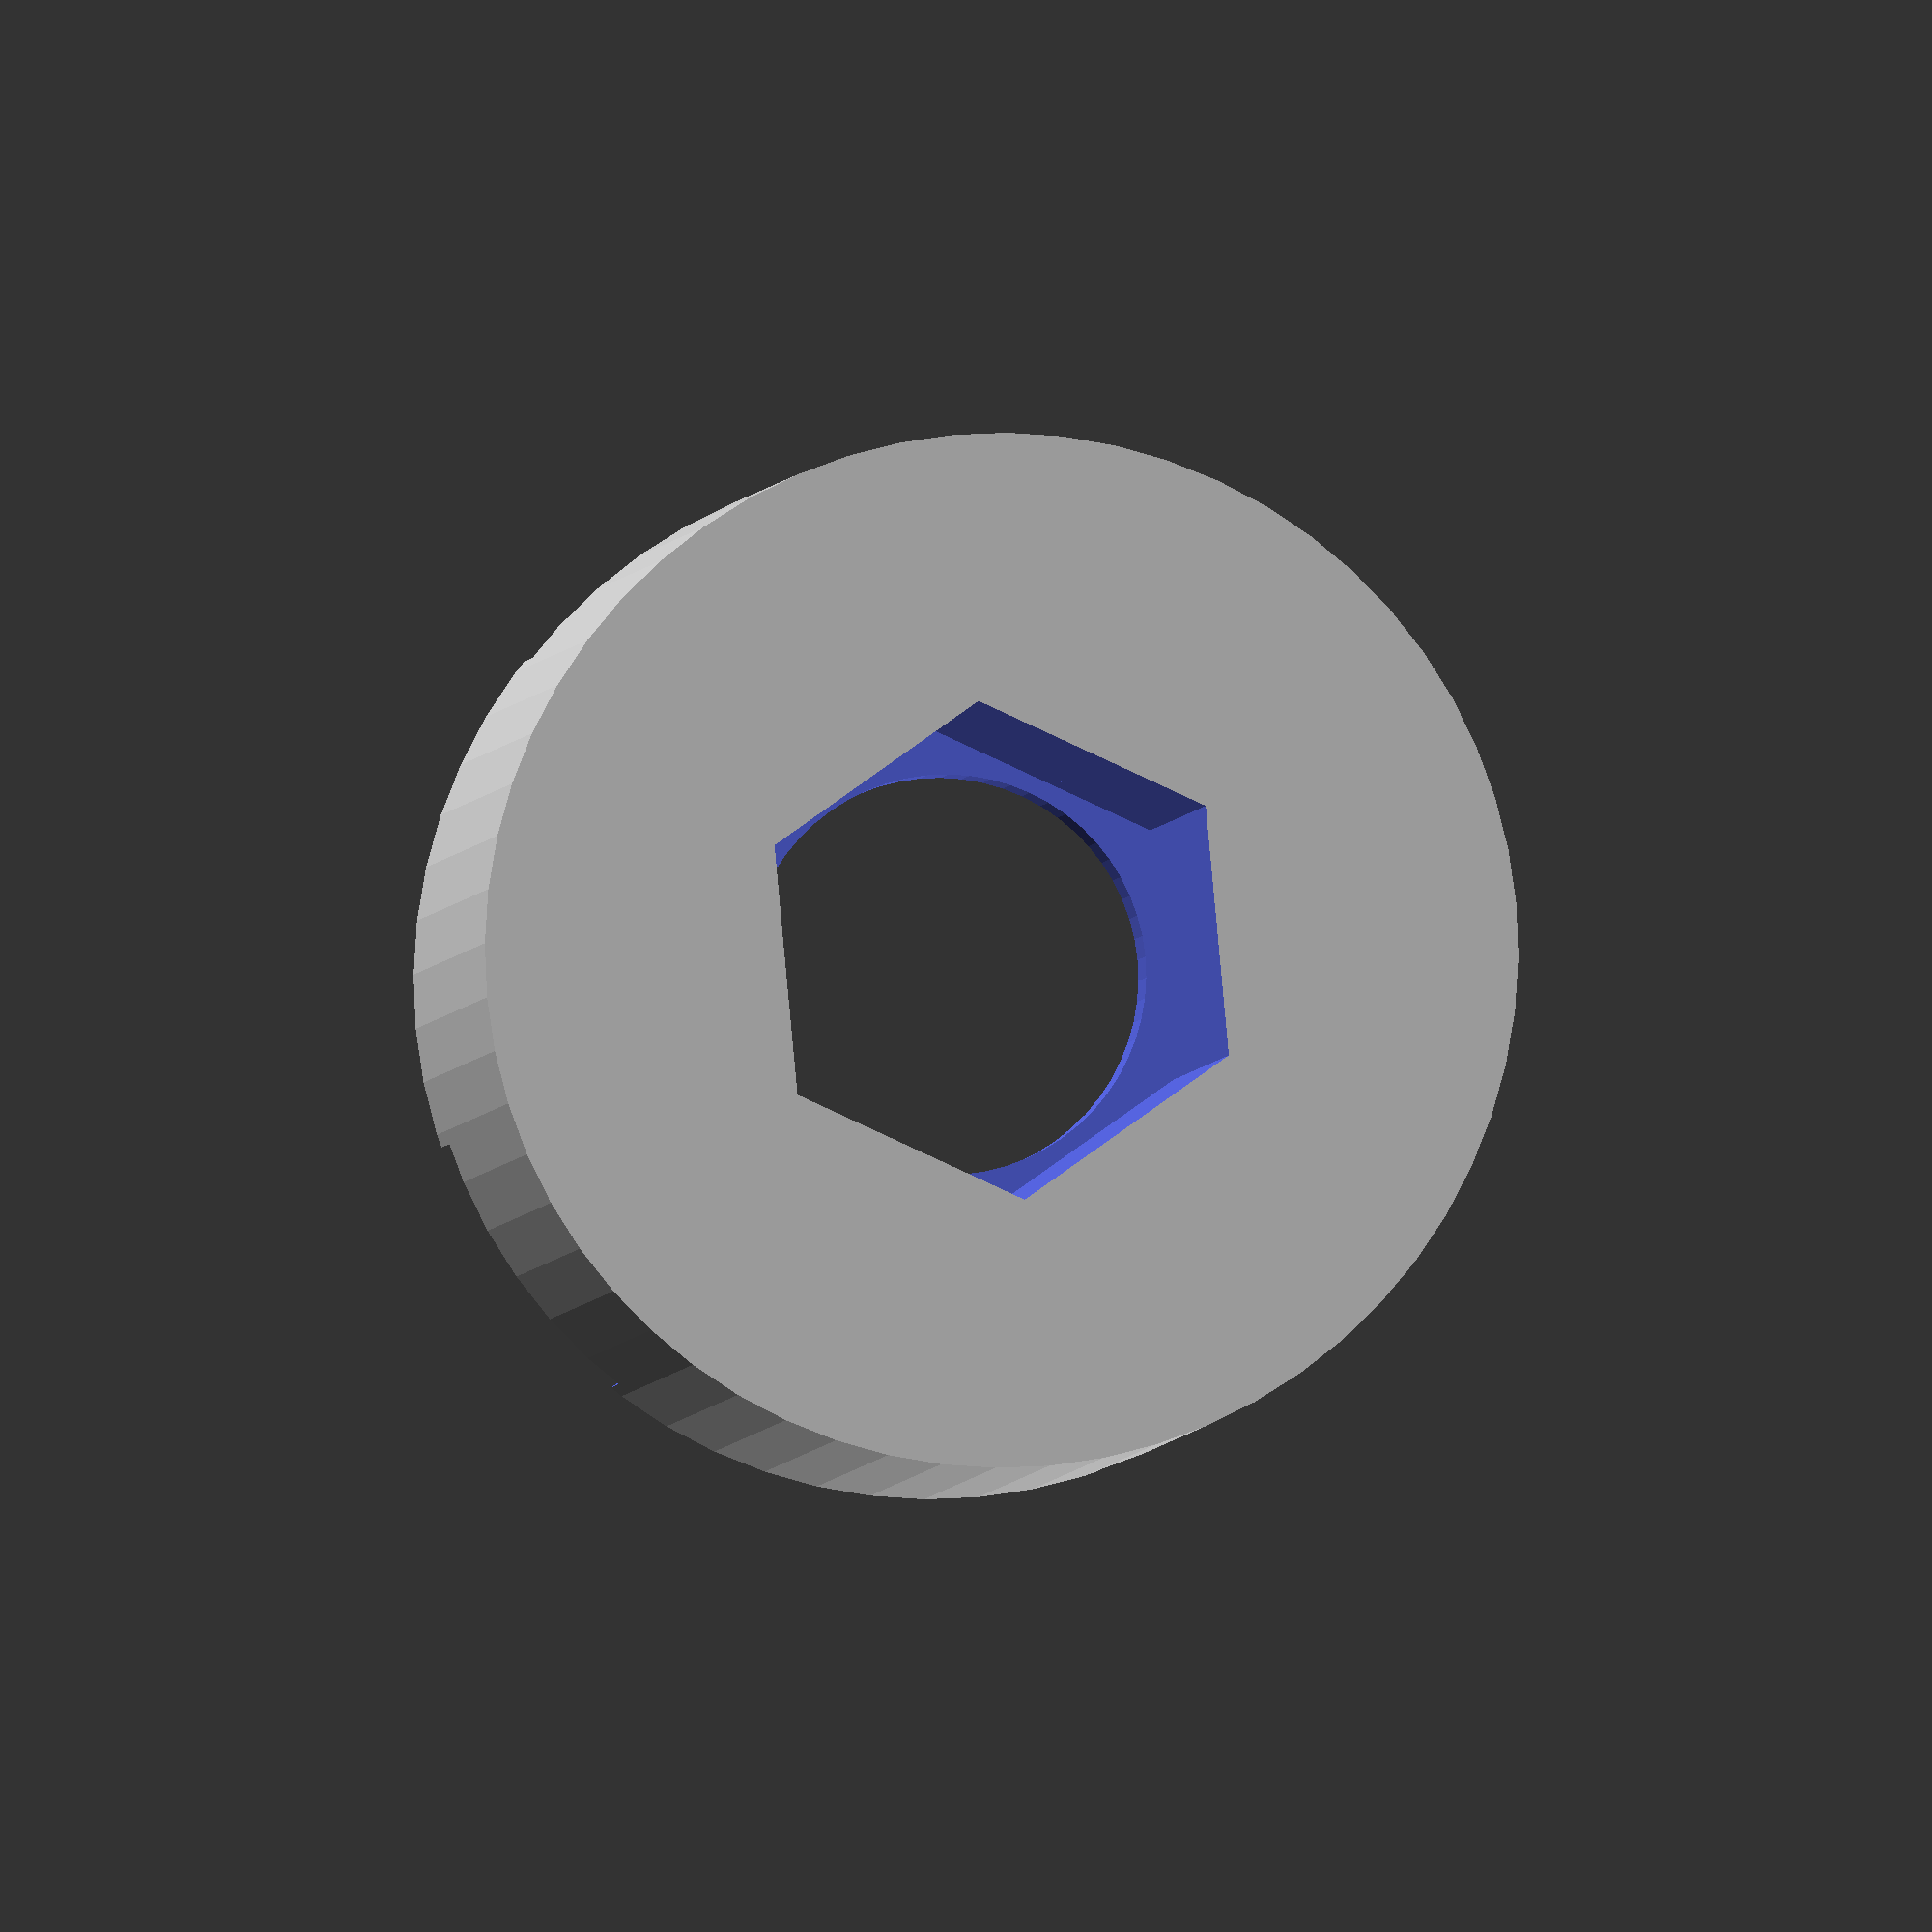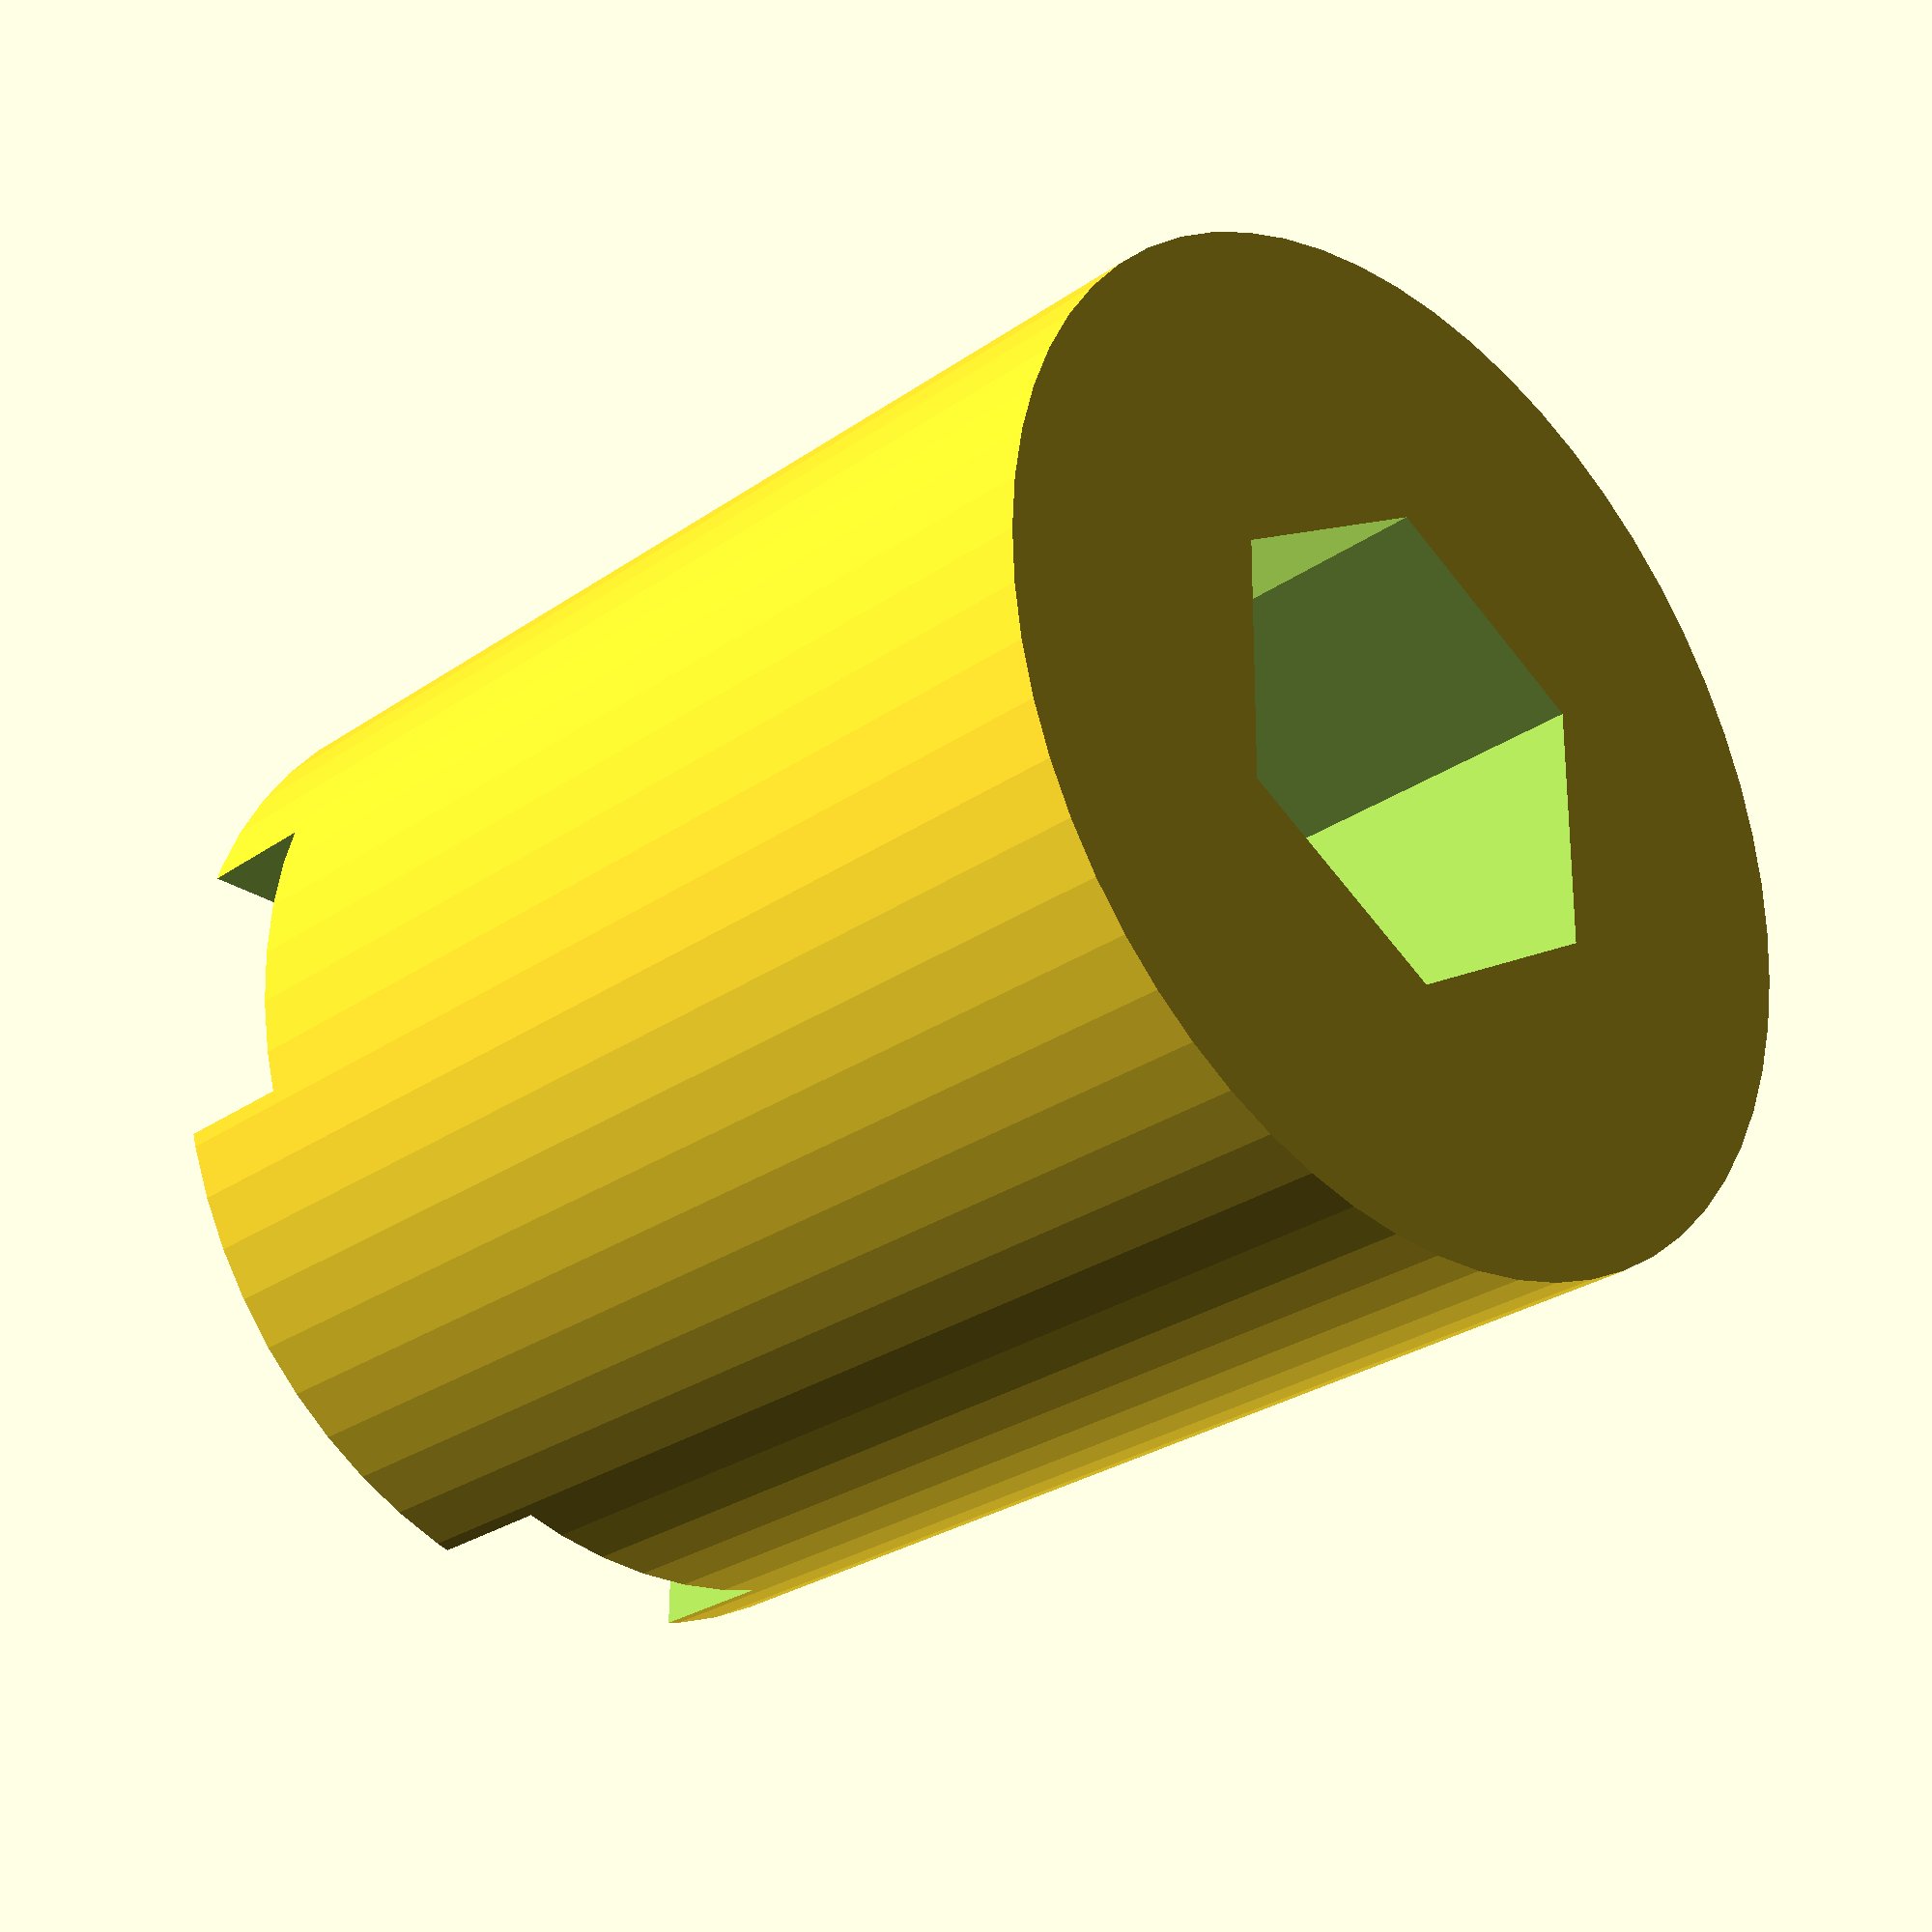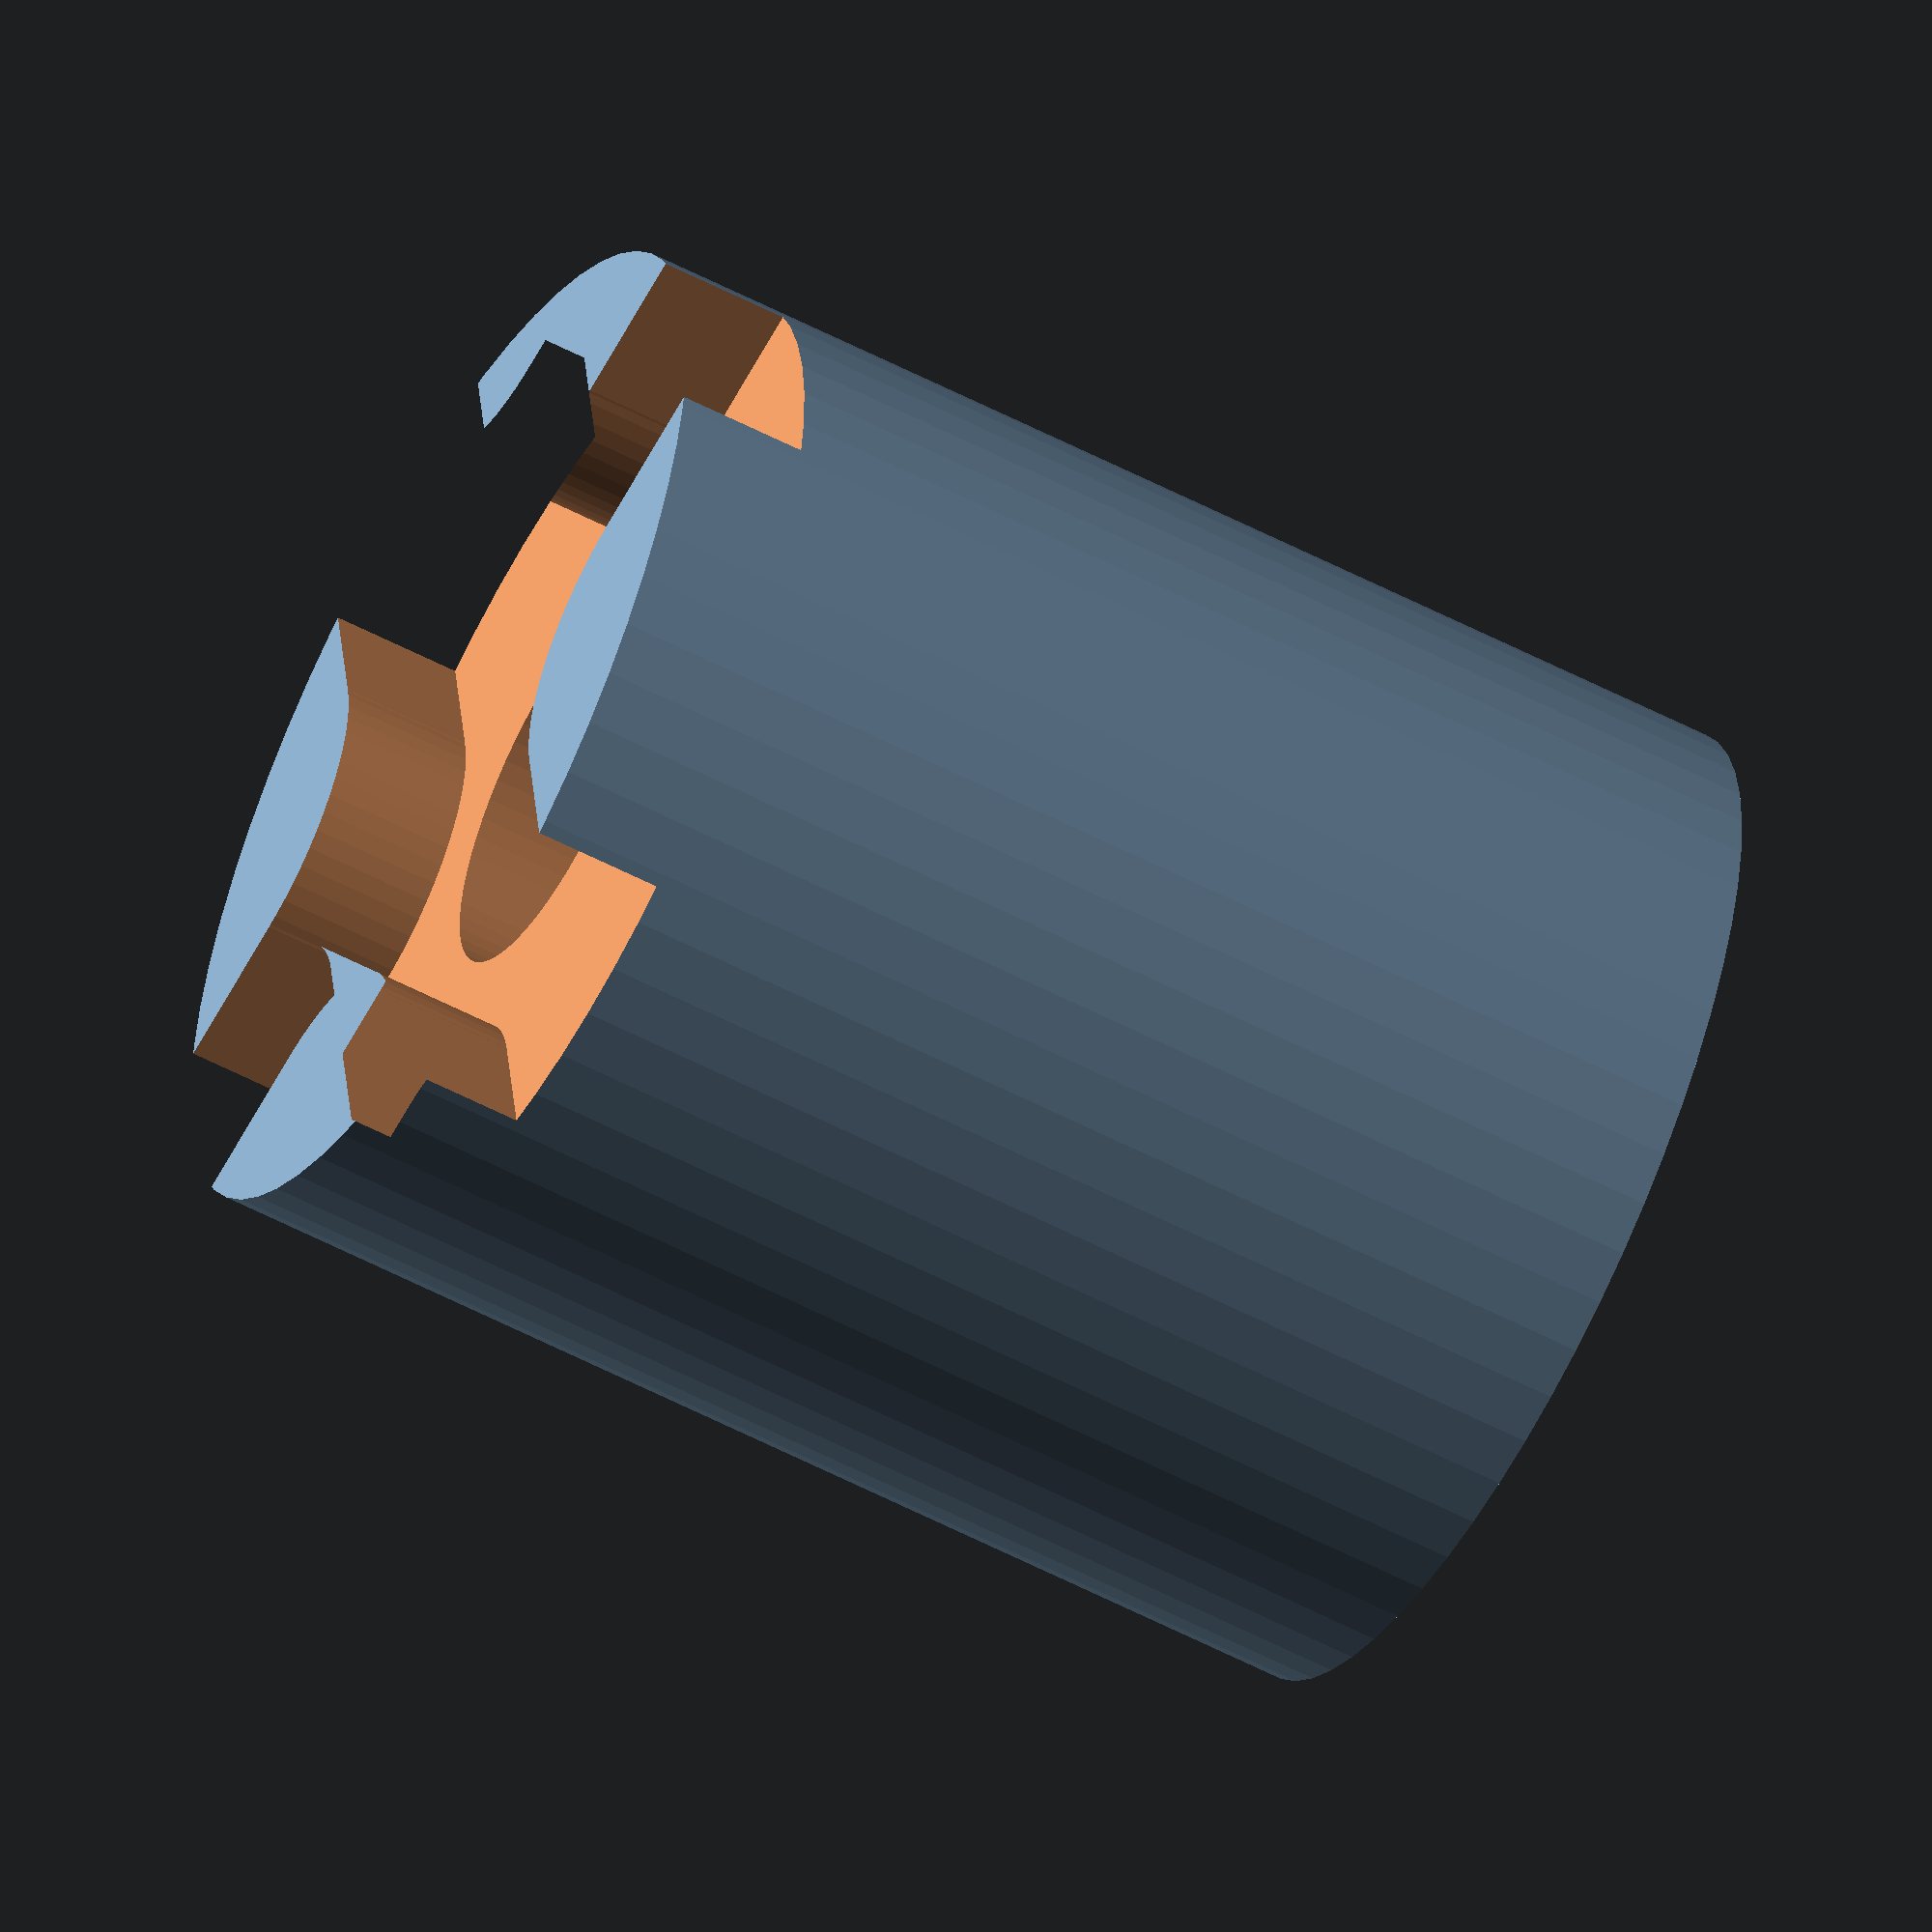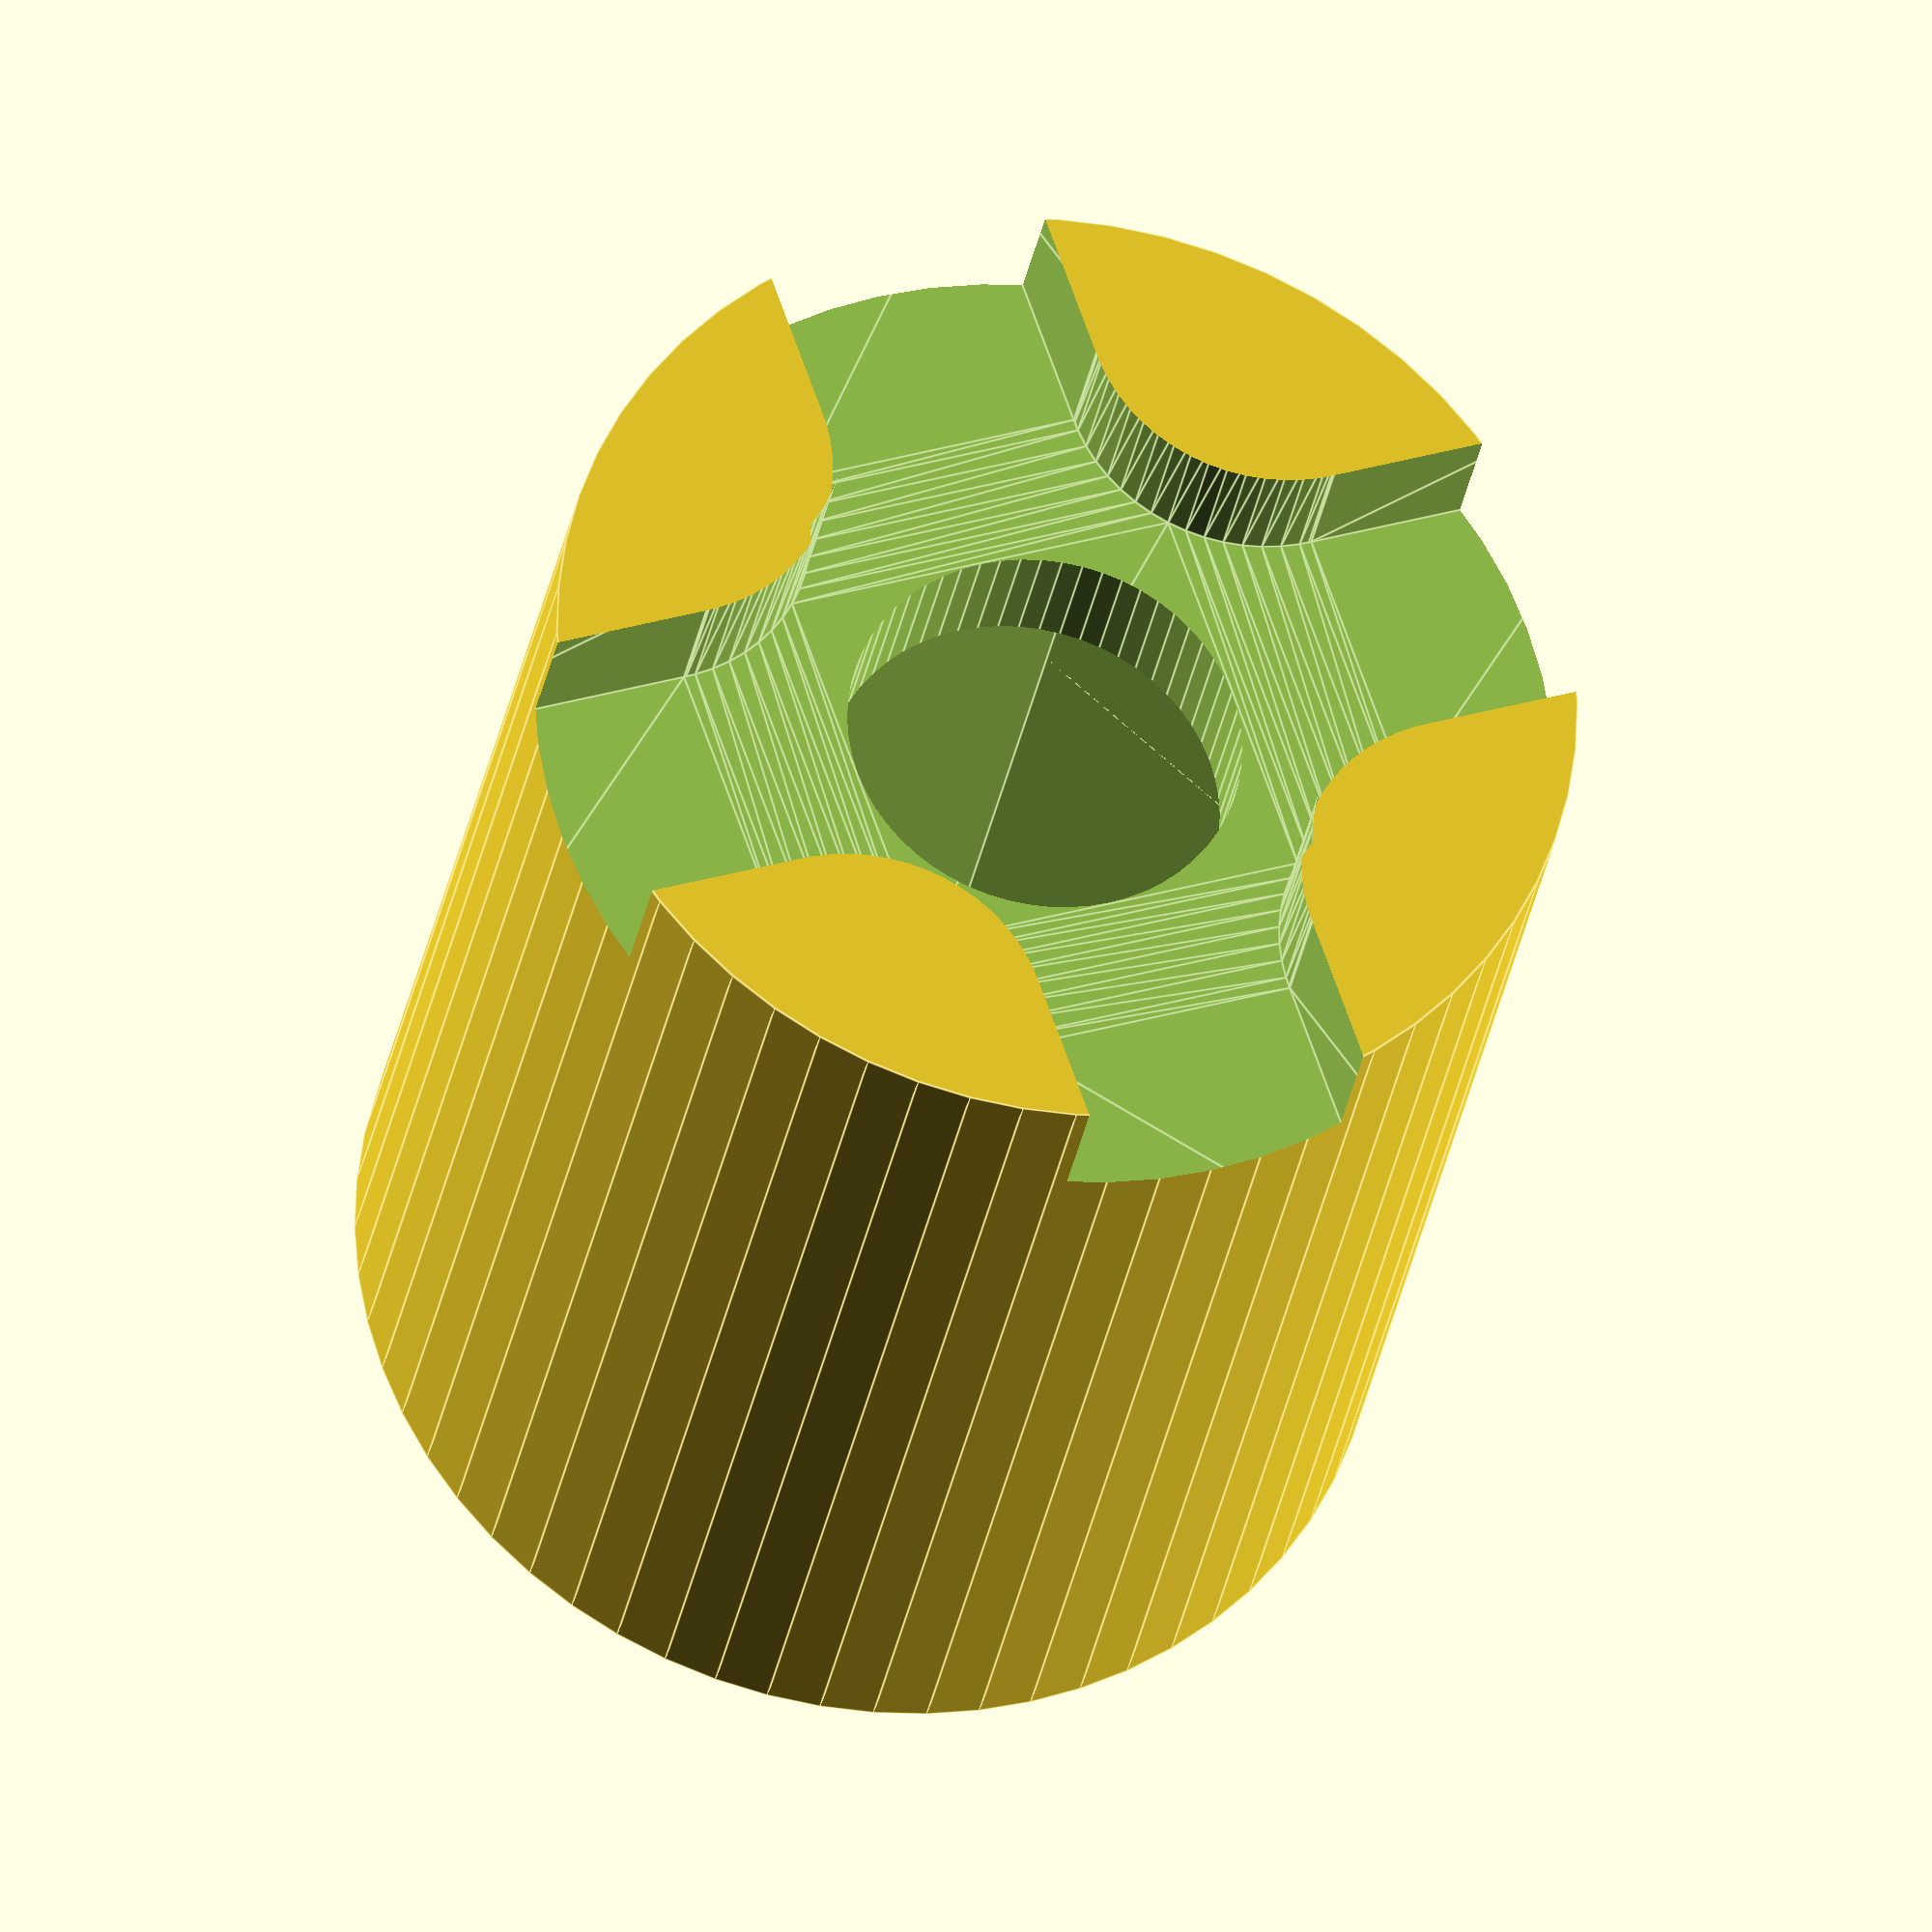
<openscad>
servoHeight = 11.8;
servoWidth = 23.2;
pegGap = 1.6;
pegDiameter = 3.5;
pegHeight = 4;

largeSpokeOffset = 16.2;
//
//   largeSpokeOffset
//          |
//          v
// |    .[----o--].       |  ]- servoHeight \
// |    ^     ^   ^       |                 |- heightToRod
// |    |     |   |       |                 |
// |   peg    |  peg      |                 /
//          center
//
//  <---- blindWidth ---->


// 45.5
blindWidth = 55;
heightToRod = 21;

partThickness = 10;

servoPosX = (blindWidth / 2) - largeSpokeOffset;

// linear_extrude(partThickness) {
//     difference() {
//         square([blindWidth, heightToRod + servoHeight / 2]);
//
//         translate([servoPosX, heightToRod - servoHeight / 2 - .5]) {
//             square([servoWidth, servoHeight + .5]);
//         }
//         translate([blindWidth / 2, 0]) {
//             resize([blindWidth - 8, heightToRod]) {
//                 circle($fn=60);
//             }
//         }
//     }
// }
//
// linear_extrude(partThickness + pegHeight) {
//     translate([servoPosX, 0]) {
//         translate([0, heightToRod]) {
//             translate([-pegDiameter/2 - pegGap, 0]) {
//                 circle(d=pegDiameter, $fn=60);
//             }
//             translate([servoWidth + pegDiameter/2 + pegGap, 0]) {
//                 circle(d=pegDiameter, $fn=60);
//             }
//         }
//     }
// }


gearDiameter = 5.5;
gearDepth = 3;
splineCount = 22;
hexDiameter = 7.5; // (enclosing circle)
screwDiameter = 3;
screwHeadDiameter = 6;

translate([/*servoPosX + servoWidth / 2*/blindWidth / 2, heightToRod]) {
    difference() {
        cylinder(h=gearDepth + 1 + 14, d=hexDiameter + 8, $fn=60);

        // linear_extrude(gearDepth) {
        //     Star(splineCount, gearDiameter / 2, (gearDiameter-.4) / 2);
        // }

        cylinder(h=40, d=screwDiameter, $fn=60);
        translate([0, 0, gearDepth + 1]) {
            cylinder(h=3, d=screwHeadDiameter, $fn=60);

            translate([0, 0, 2]) {
                cylinder(h=20, d=hexDiameter, $fn=6);
            }
        }
        translate([0, 0, 0]) {
            cylinder(h=7, d=screwHeadDiameter, $fn=60);

            translate([0, 0, 4]) {
                cylinder(h=20, d=hexDiameter, $fn=6);
            }
        }

        translate([0, 0, -1])
        linear_extrude(2 + 1) {
            offset(0.2, $fn=40) {
                difference() {
                    paddleWidth = 4;
                    centerSquareOverlap = 6;
                    centerSquareWidth = paddleWidth + centerSquareOverlap * 2;

                    union() {
                        square([paddleWidth, 20], center=true);
                        square([20, paddleWidth], center=true);

                        square(centerSquareWidth, center=true);
                    }

                    for (deg=[0:90:270]) {
                        rotate(deg + 45, [0, 0, 1]) {
                            translate([sqrt(2 * pow((centerSquareWidth - centerSquareOverlap) / 2, 2)), 0]) {
                                circle(d=centerSquareOverlap, $fn=60);
                                rotate(45, [0, 0, 1]) {
                                    translate([-centerSquareOverlap/2, -centerSquareOverlap]) {
                                        square(centerSquareOverlap);
                                    }
                                    translate([0, -centerSquareOverlap / 2]) {
                                        square(centerSquareOverlap);
                                    }
                                }
                            }
                        }
                    }
                }
            }
        }
    }
}


// points = number of points (minimum 3)
// outer  = radius to outer points
// inner  = radius to inner points
module Star(points, outer, inner) {
    // polar to cartesian: radius/angle to x/y
    function x(r, a) = r * cos(a);
    function y(r, a) = r * sin(a);

    // angular width of each pie slice of the star
    increment = 360/points;

    union() {
        for (p = [0 : points-1]) {
            // outer is outer point p
            // inner is inner point following p
            // next is next outer point following p
            x_outer = x(outer, increment * p);
            y_outer = y(outer, increment * p);
            x_inner = x(inner, (increment * p) + (increment/2));
            y_inner = y(inner, (increment * p) + (increment/2));
            x_next  = x(outer, increment * (p+1));
            y_next  = y(outer, increment * (p+1));
            polygon(
                points=[
                    [x_outer, y_outer],
                    [x_inner, y_inner],
                    [x_next, y_next],
                    [0, 0]
                ],
                paths  = [[0, 1, 2, 3]]
            );
        }
    }
}

</openscad>
<views>
elev=1.5 azim=144.7 roll=356.6 proj=o view=solid
elev=27.9 azim=270.6 roll=316.4 proj=p view=solid
elev=236.5 azim=277.4 roll=298.7 proj=o view=solid
elev=210.3 azim=19.0 roll=9.7 proj=o view=edges
</views>
